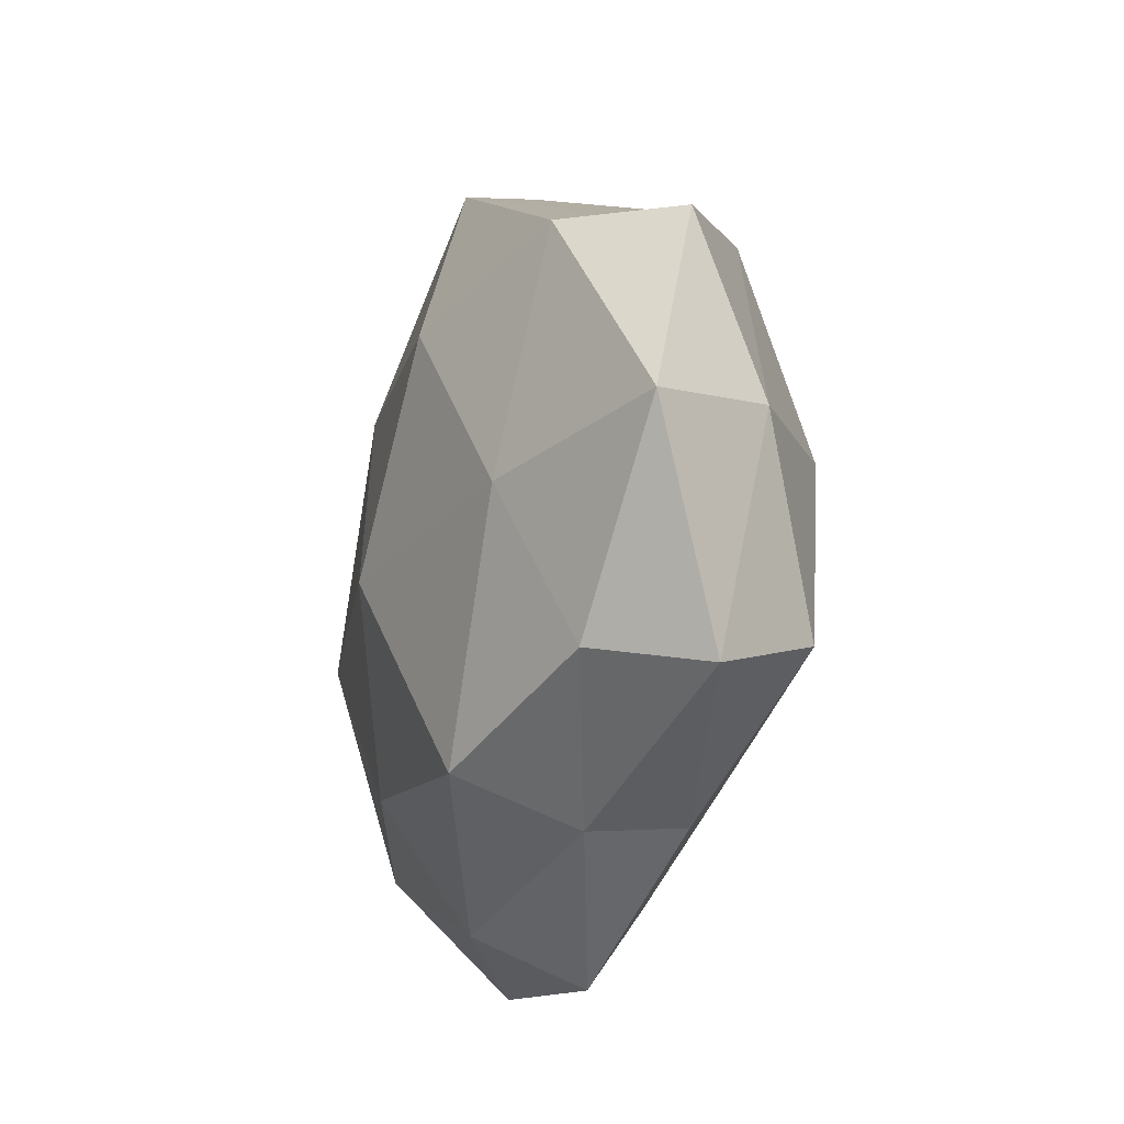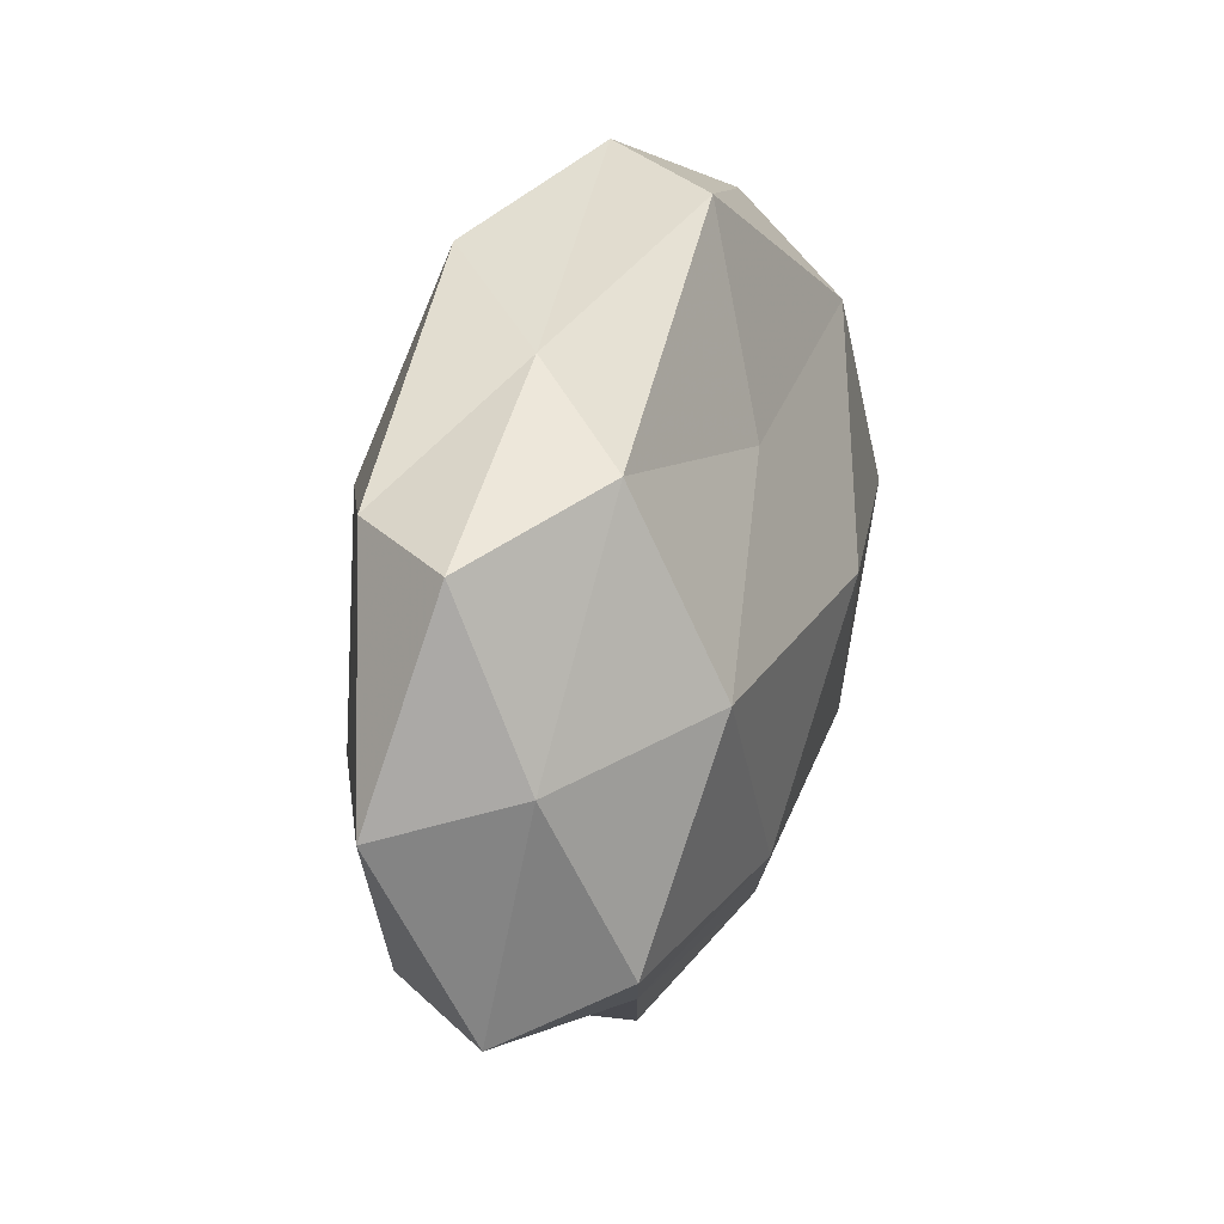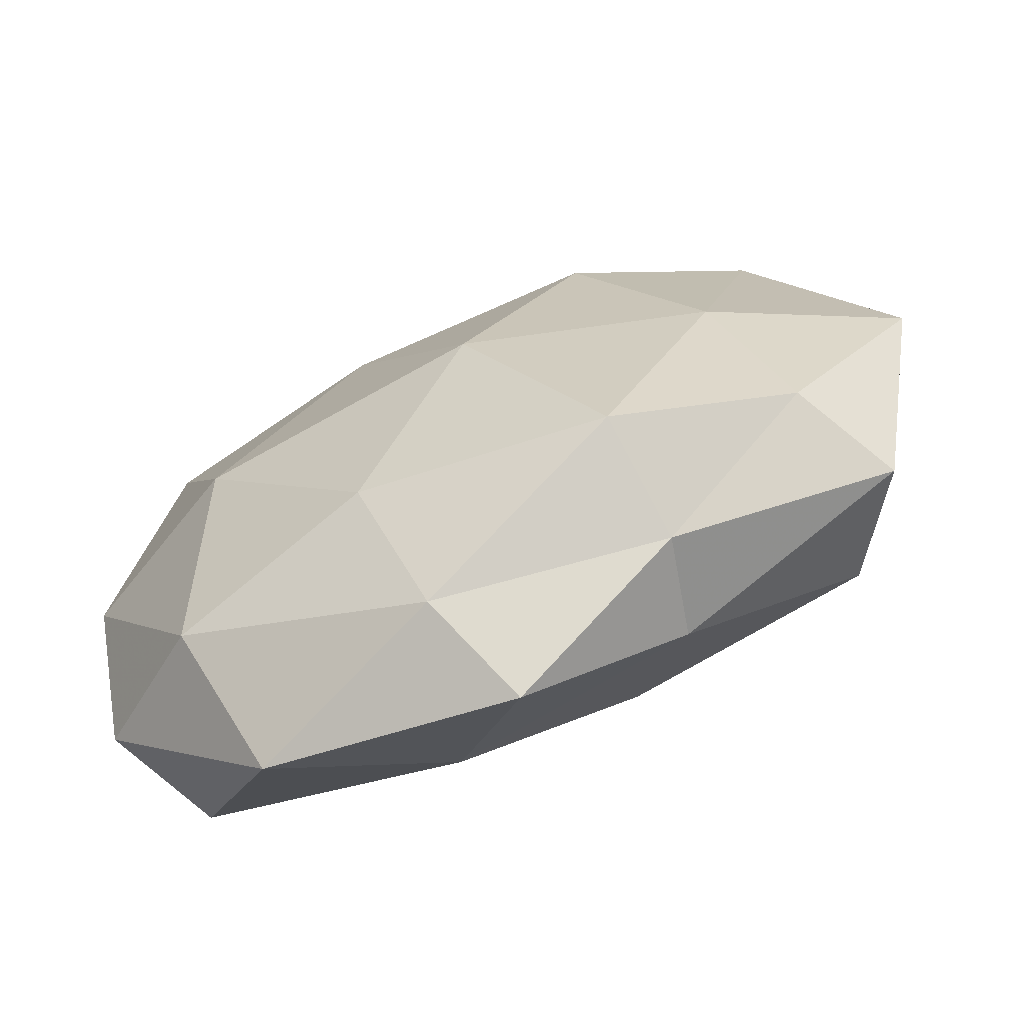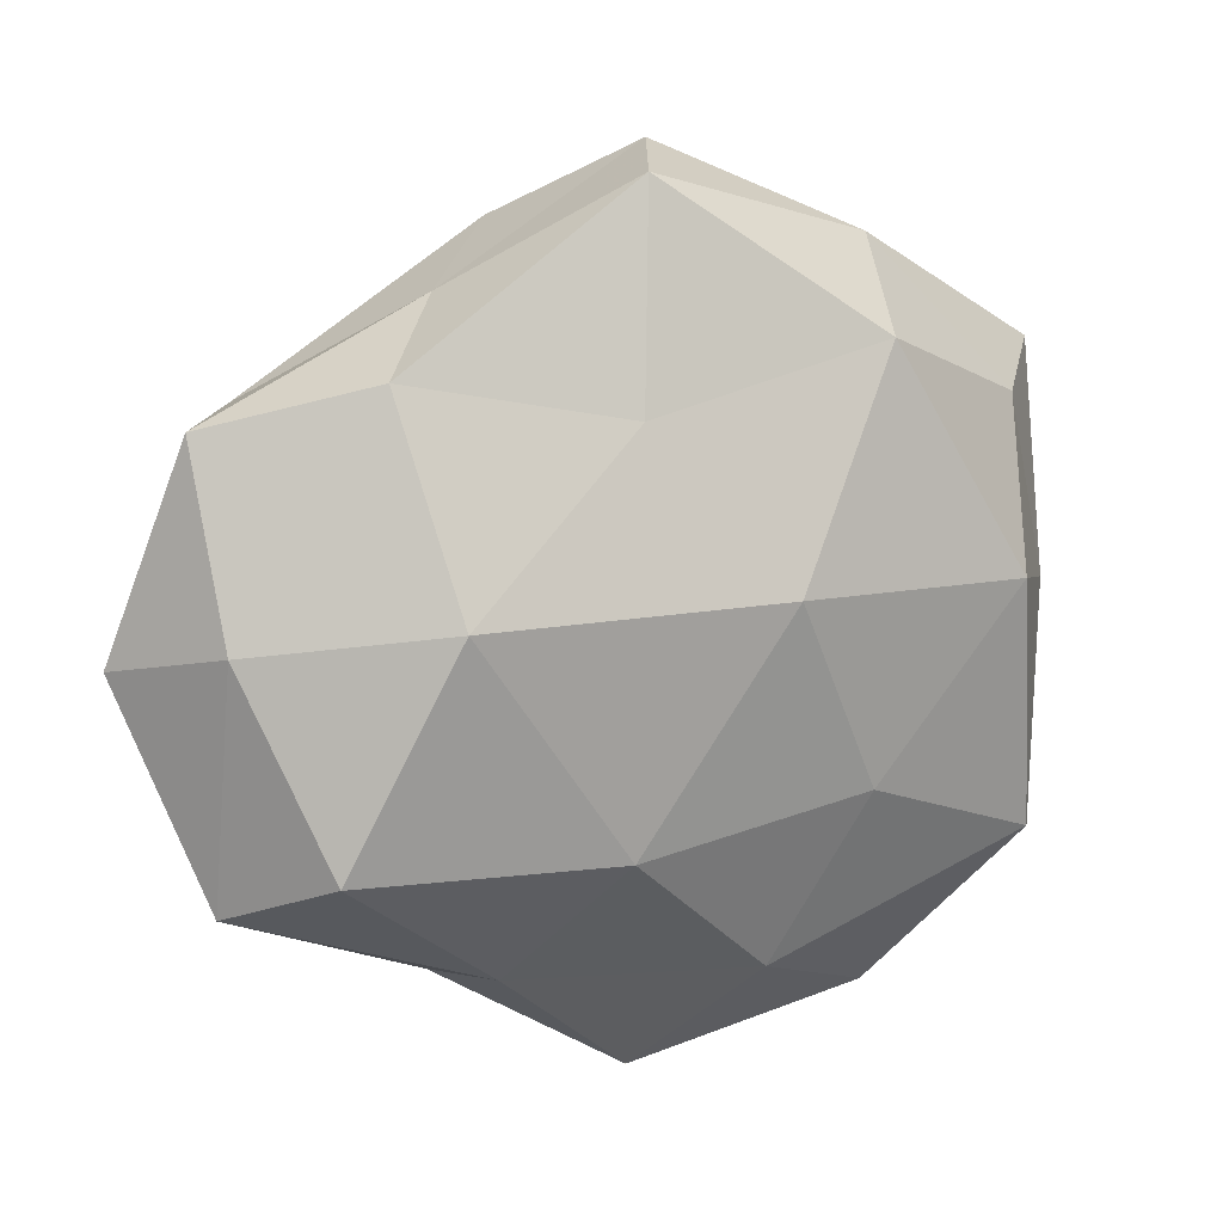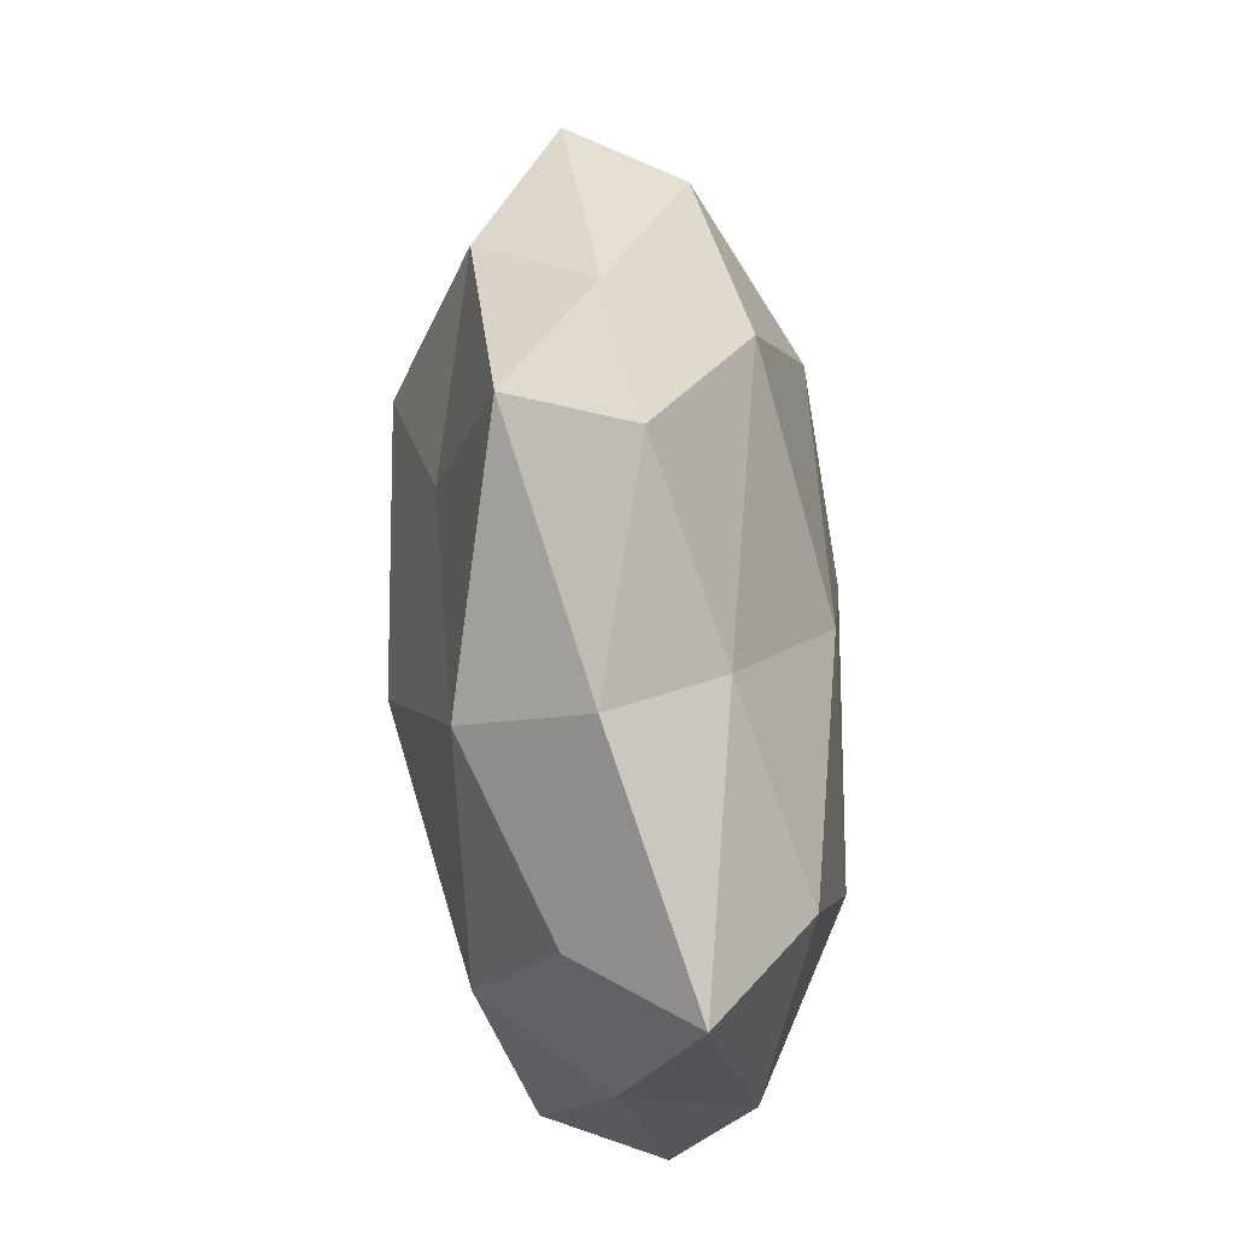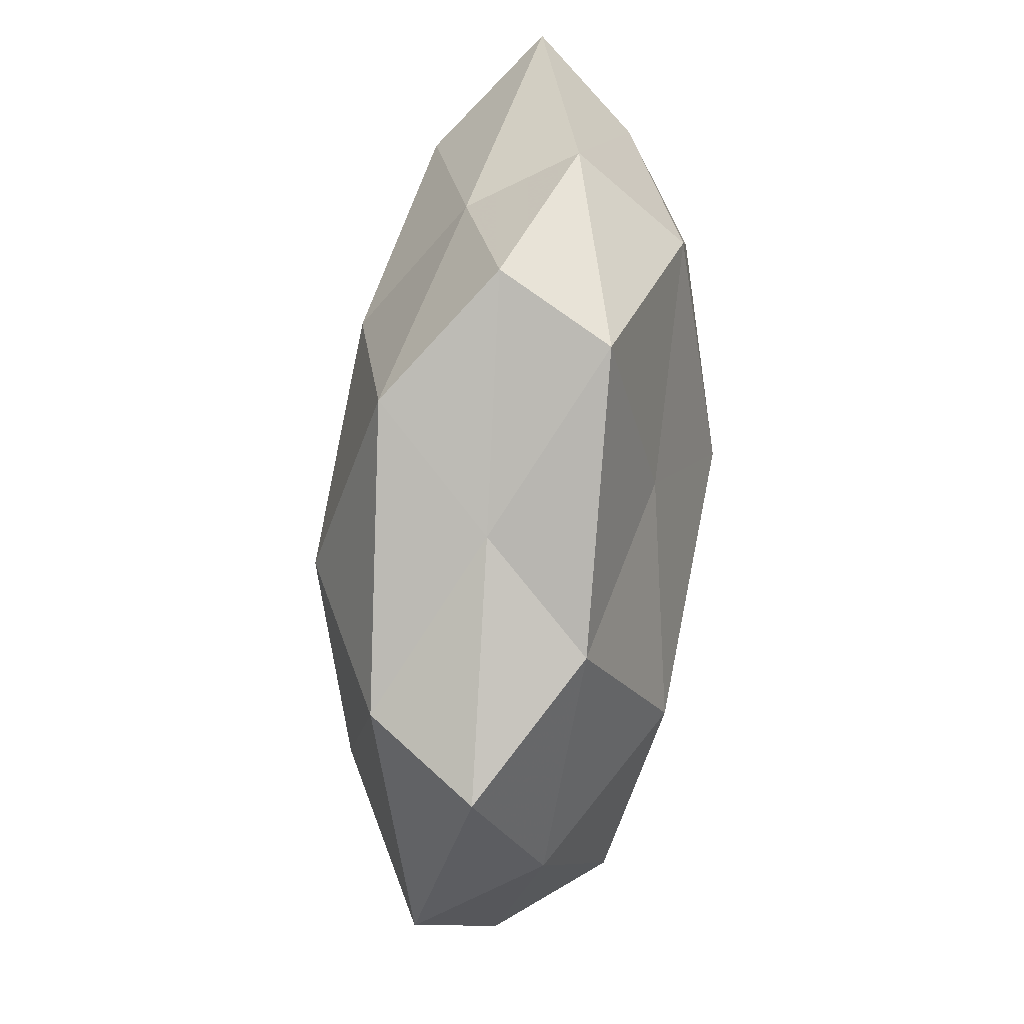
<metadata>
{"format":"obj","ext":"obj","renderer":"f3d","projection":"perspective","resolution":1024,"background":"white","views":[{"elev":-20.7,"azim":-104.6,"up":"+Y"},{"elev":22.8,"azim":-69.8,"up":"+Y"},{"elev":-69.5,"azim":-156.3,"up":"+Y"},{"elev":11.1,"azim":-26.7,"up":"+Y"},{"elev":64.4,"azim":84.6,"up":"+Y"},{"elev":64.0,"azim":-82.8,"up":"+Y"}]}
</metadata>
<code>
v -0.0109 -0.02179 0.02094
v -0.03669 -0.004164 -0.0165
v 0.05164 -0.002175 -0.009323
v -0.04242 0.02451 -0.01156
v 0.04236 0.02351 0.009523
v 0.0214 0.03114 0.01807
v -0.034 0.02852 0.01235
v -0.05052 -0.02704 0.00375
v 0.02875 -0.0458 0.001299
v -0.008361 0.02384 0.01793
v -0.05895 -0.001718 -0.005005
v 0.02591 0.04149 0.004344
v -0.05054 0.001577 0.009699
v 0.003254 -0.04389 -0.009349
v 0.04365 -0.02626 0.01289
v -0.01162 0.04321 -0.01433
v 0.008421 -0.02712 -0.0192
v -0.04354 -0.02421 -0.008853
v 0.0506 -0.02385 -0.0006628
v 0.01856 -0.01742 0.01996
v 0.05017 0.0009942 0.005016
v -0.002817 -0.05064 0.002858
v 0.009286 -0.03796 0.01312
v 0.03471 -0.03039 -0.01216
v -0.004553 0.0487 0.01128
v 0.03871 0.003945 0.01857
v -0.02429 -0.03812 -0.003232
v -0.02388 0.03635 -0.0003762
v 0.00205 0.0518 -0.002201
v 0.01035 0.02189 -0.0208
v 0.006353 0.005231 0.02504
v -0.0419 -0.02141 0.01693
v -0.03006 0.004472 0.02235
v -0.05155 0.02337 0.001405
v -0.0227 -0.03232 -0.01769
v 0.03947 0.02008 -0.01556
v 0.05278 0.02818 -0.00322
v 0.02895 -0.004956 -0.02141
v -0.02131 -0.03612 0.009496
v -0.02185 0.01909 -0.02174
v -0.00748 -0.005985 -0.02531
v 0.02045 0.03557 -0.008751
f 11 4 2
f 5 12 6
f 13 11 8
f 18 11 2
f 8 11 18
f 15 9 19
f 3 21 19
f 19 21 15
f 14 9 22
f 23 9 15
f 1 23 20
f 20 23 15
f 23 22 9
f 24 9 14
f 17 24 14
f 3 19 24
f 24 19 9
f 6 25 10
f 7 10 25
f 12 25 6
f 6 26 5
f 15 26 20
f 21 5 26
f 21 26 15
f 8 18 27
f 22 27 14
f 16 4 28
f 7 25 28
f 12 29 25
f 29 16 28
f 28 25 29
f 10 31 6
f 1 20 31
f 31 26 6
f 31 20 26
f 32 13 8
f 33 10 7
f 33 7 13
f 1 31 33
f 33 31 10
f 32 1 33
f 32 33 13
f 11 34 4
f 13 7 34
f 13 34 11
f 28 4 34
f 34 7 28
f 14 35 17
f 2 35 18
f 27 35 14
f 27 18 35
f 37 12 5
f 37 21 3
f 37 5 21
f 36 37 3
f 3 24 38
f 38 24 17
f 36 3 38
f 36 38 30
f 39 23 1
f 39 22 23
f 8 27 39
f 39 27 22
f 32 39 1
f 32 8 39
f 2 4 40
f 16 40 4
f 30 40 16
f 41 35 2
f 41 17 35
f 38 17 41
f 38 41 30
f 40 41 2
f 30 41 40
f 42 29 12
f 42 16 29
f 30 16 42
f 36 30 42
f 42 12 37
f 36 42 37

</code>
